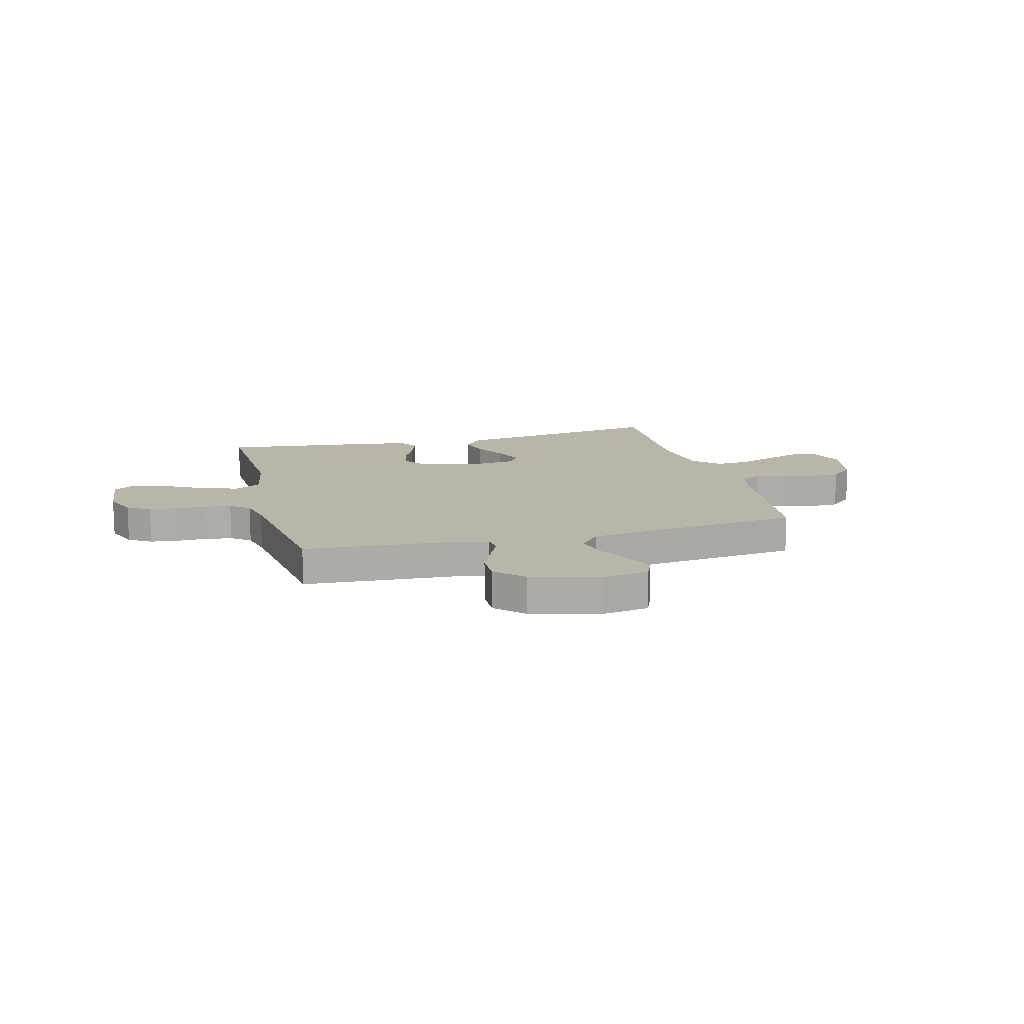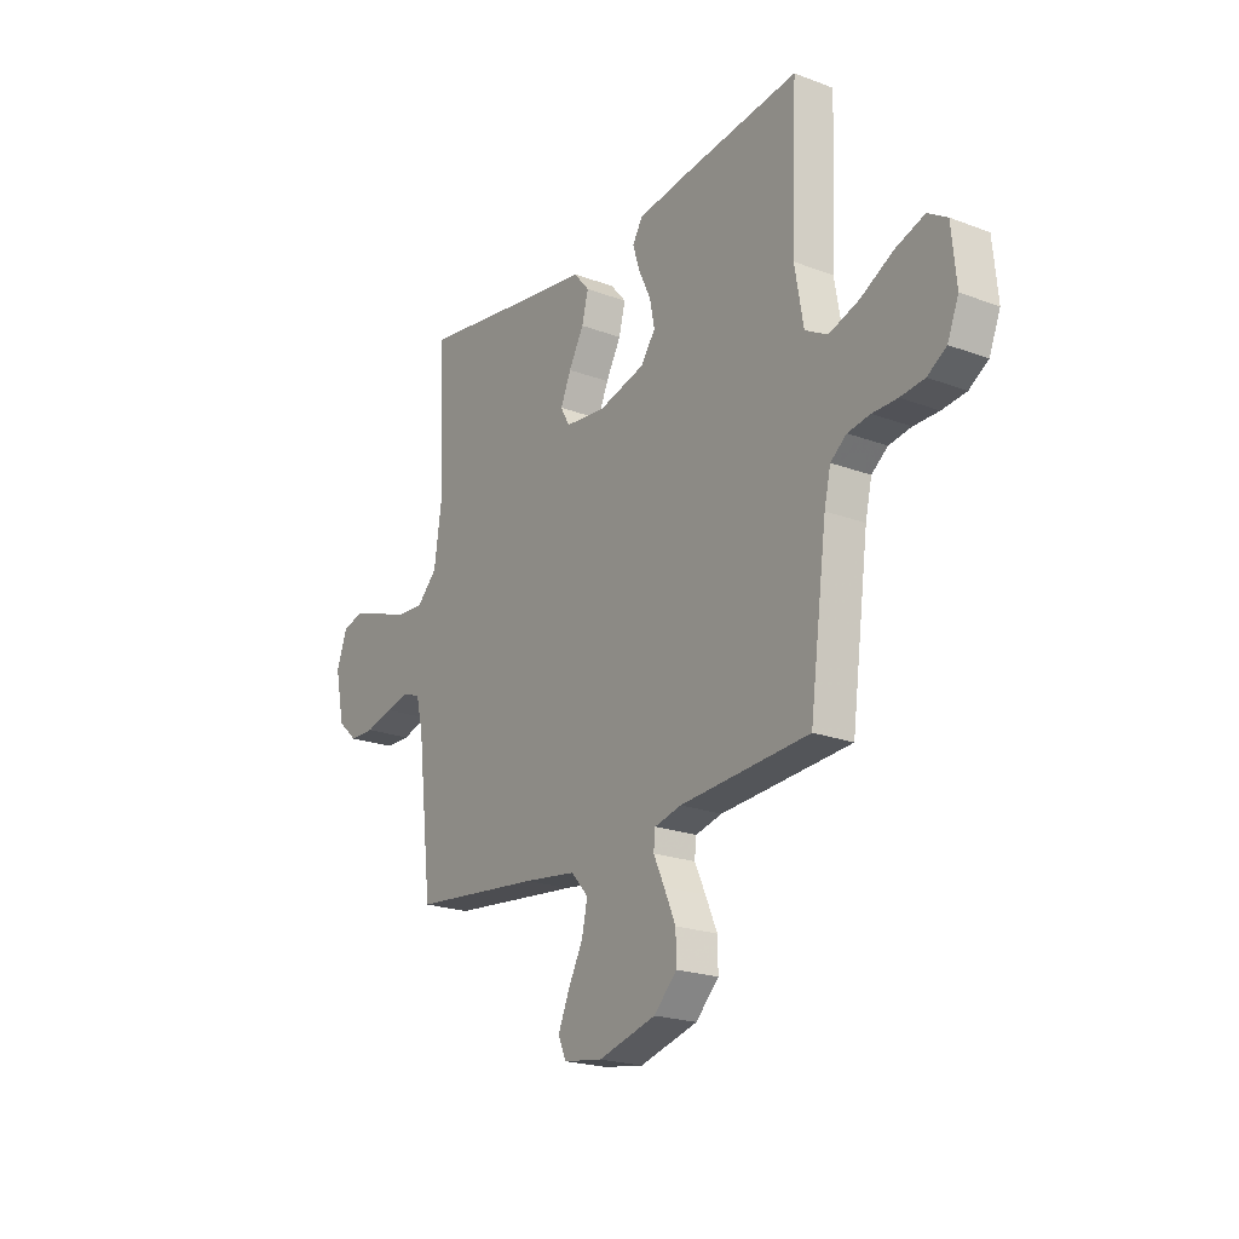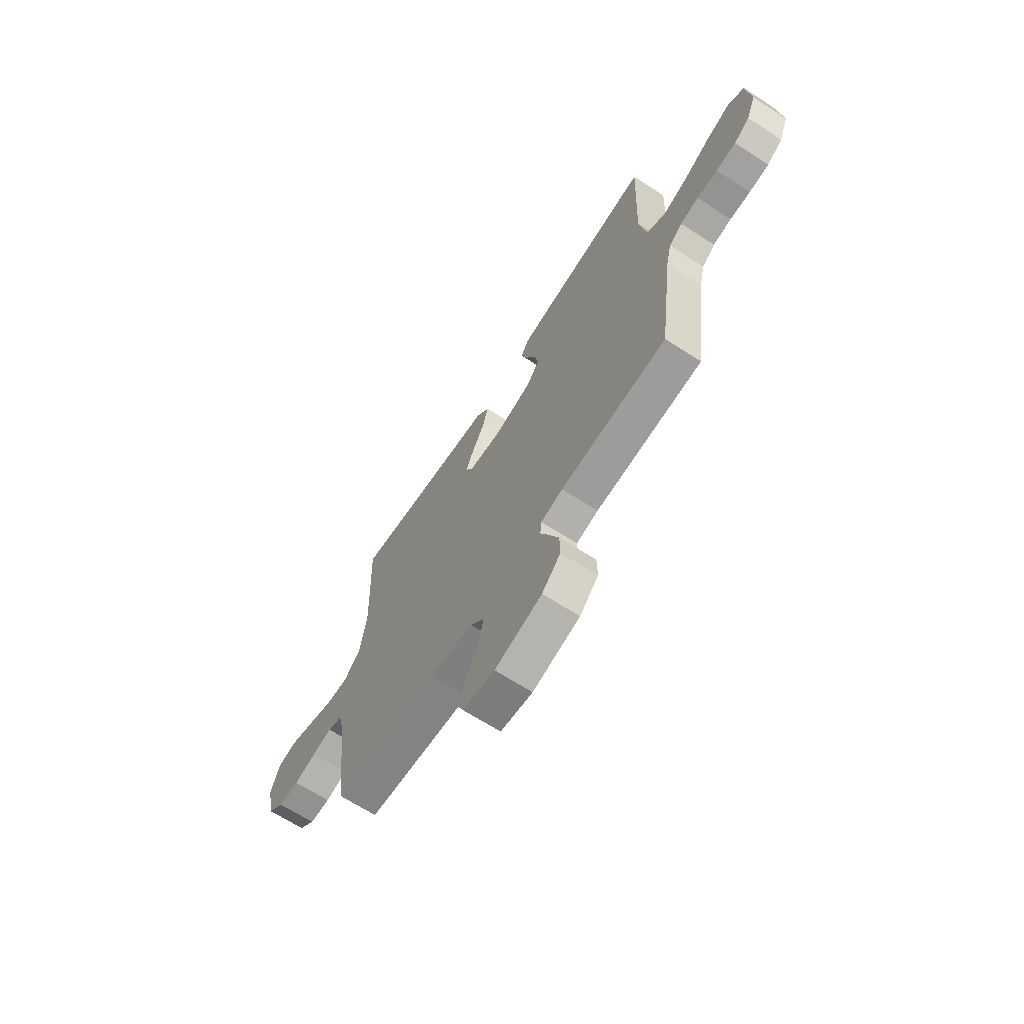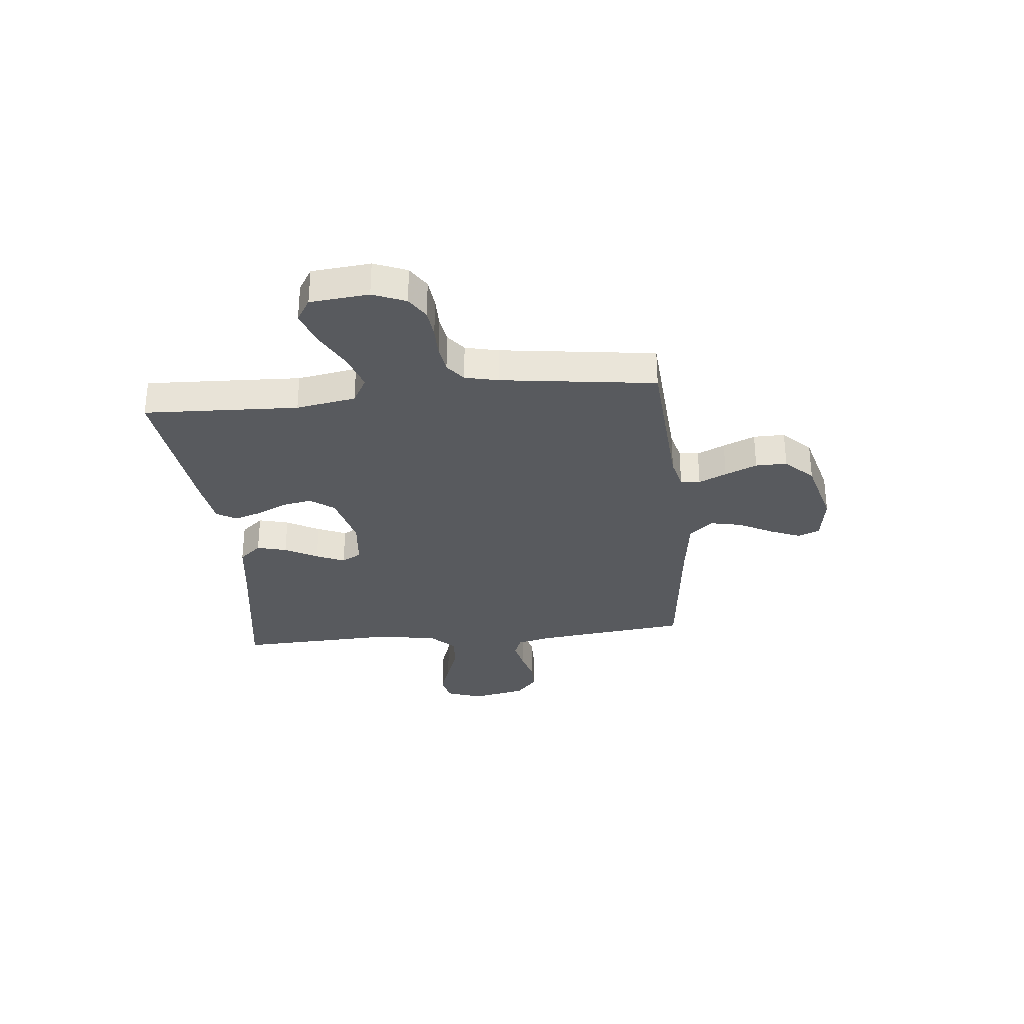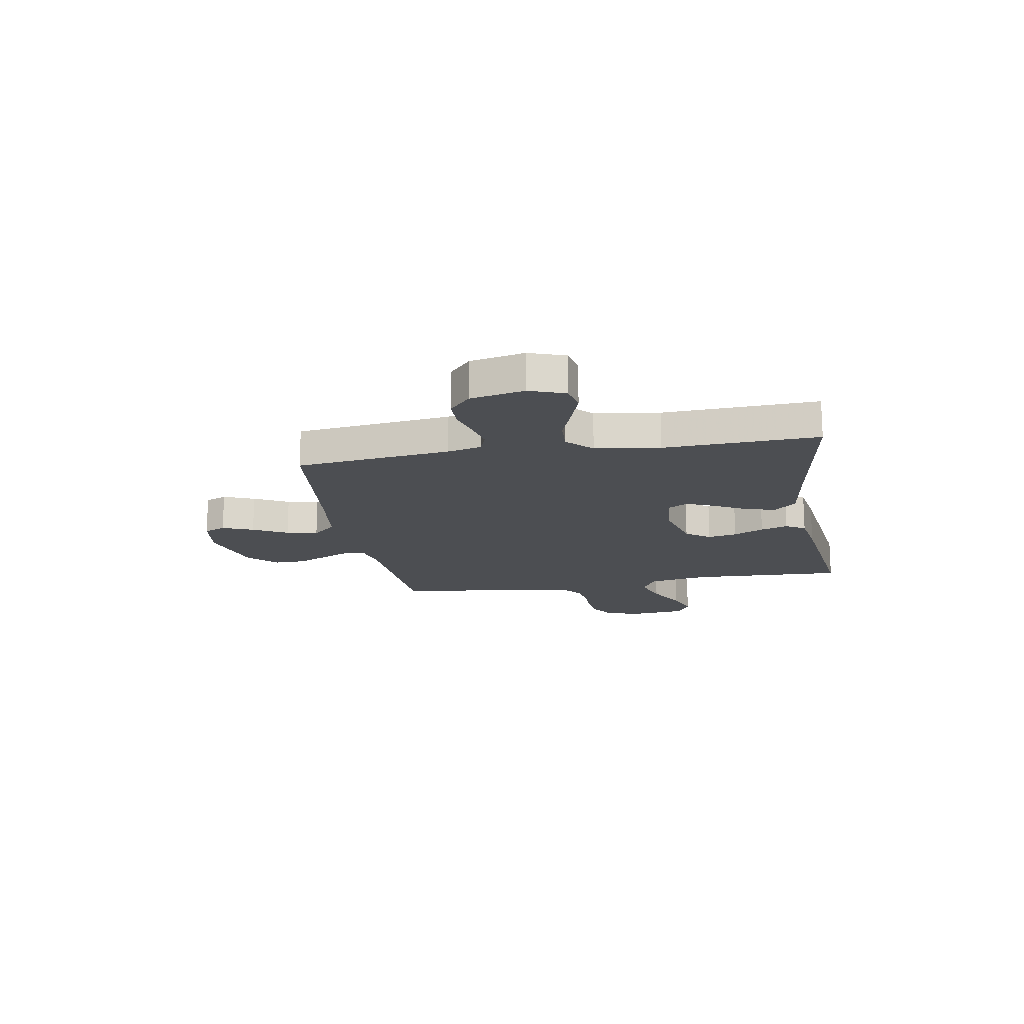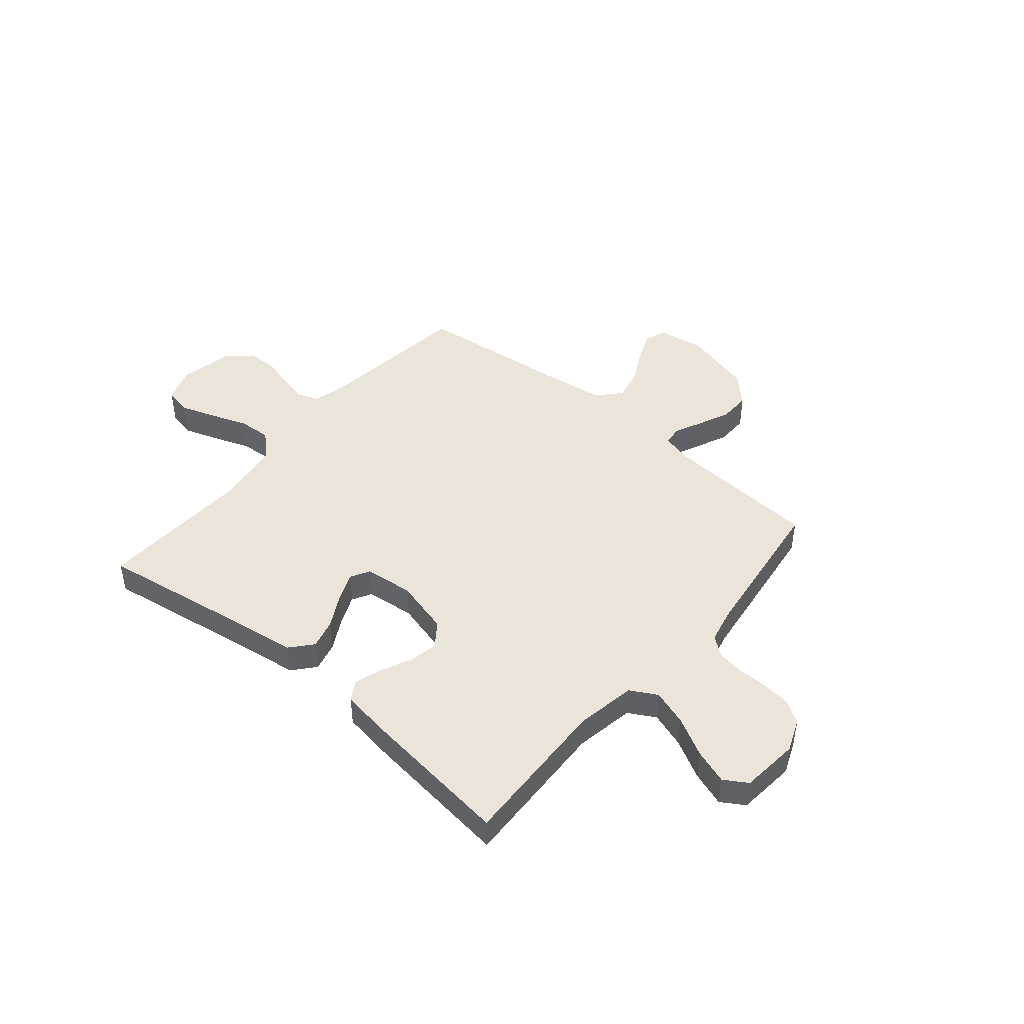
<metadata>
{"format":"obj","ext":"obj","renderer":"f3d","projection":"perspective","resolution":1024,"background":"white","views":[{"elev":13.6,"azim":165.2,"up":"+Y"},{"elev":-21.4,"azim":56.3,"up":"+Z"},{"elev":-66.8,"azim":57.1,"up":"+Z"},{"elev":-31.0,"azim":95.8,"up":"+Y"},{"elev":-16.6,"azim":-80.1,"up":"+Y"},{"elev":45.3,"azim":40.2,"up":"+Y"}]}
</metadata>
<code>
v 0.5 0.07 0.5
v 0.487 0.07 0.2
v 0.507 0.07 0.084
v 0.559 0.07 0.055
v 0.629 0.07 0.078
v 0.705 0.07 0.119
v 0.772 0.07 0.142
v 0.817 0.07 0.114
v 0.828 0.07 0
v 0.802 0.07 -0.064
v 0.758 0.07 -0.092
v 0.702 0.07 -0.098
v 0.644 0.07 -0.098
v 0.592 0.07 -0.106
v 0.555 0.07 -0.135
v 0.54 0.07 -0.2
v 0.5 0.07 -0.5
v 0.2 0.07 -0.52
v 0.138 0.07 -0.535
v 0.134 0.07 -0.573
v 0.159 0.07 -0.627
v 0.186 0.07 -0.689
v 0.187 0.07 -0.75
v 0.134 0.07 -0.803
v 0 0.07 -0.839
v -0.091 0.07 -0.825
v -0.109 0.07 -0.783
v -0.084 0.07 -0.723
v -0.049 0.07 -0.656
v -0.036 0.07 -0.595
v -0.076 0.07 -0.55
v -0.2 0.07 -0.533
v -0.5 0.07 -0.5
v -0.535 0.07 -0.2
v -0.551 0.07 -0.134
v -0.592 0.07 -0.118
v -0.648 0.07 -0.13
v -0.711 0.07 -0.147
v -0.769 0.07 -0.146
v -0.815 0.07 -0.105
v -0.837 0.07 0
v -0.812 0.07 0.07
v -0.76 0.07 0.081
v -0.692 0.07 0.058
v -0.619 0.07 0.031
v -0.554 0.07 0.027
v -0.506 0.07 0.074
v -0.488 0.07 0.2
v -0.5 0.07 0.5
v -0.2 0.07 0.453
v -0.079 0.07 0.436
v -0.042 0.07 0.393
v -0.057 0.07 0.335
v -0.092 0.07 0.272
v -0.116 0.07 0.216
v -0.095 0.07 0.178
v 0 0.07 0.168
v 0.108 0.07 0.196
v 0.142 0.07 0.243
v 0.131 0.07 0.3
v 0.103 0.07 0.359
v 0.086 0.07 0.412
v 0.109 0.07 0.45
v 0.2 0.07 0.464
v 0.5 0 0.5
v 0.487 0 0.2
v 0.507 0 0.084
v 0.559 0 0.055
v 0.629 0 0.078
v 0.705 0 0.119
v 0.772 0 0.142
v 0.817 0 0.114
v 0.828 0 0
v 0.802 0 -0.064
v 0.758 0 -0.092
v 0.702 0 -0.098
v 0.644 0 -0.098
v 0.592 0 -0.106
v 0.555 0 -0.135
v 0.54 0 -0.2
v 0.5 0 -0.5
v 0.2 0 -0.52
v 0.138 0 -0.535
v 0.134 0 -0.573
v 0.159 0 -0.627
v 0.186 0 -0.689
v 0.187 0 -0.75
v 0.134 0 -0.803
v 0 0 -0.839
v -0.091 0 -0.825
v -0.109 0 -0.783
v -0.084 0 -0.723
v -0.049 0 -0.656
v -0.036 0 -0.595
v -0.076 0 -0.55
v -0.2 0 -0.533
v -0.5 0 -0.5
v -0.535 0 -0.2
v -0.551 0 -0.134
v -0.592 0 -0.118
v -0.648 0 -0.13
v -0.711 0 -0.147
v -0.769 0 -0.146
v -0.815 0 -0.105
v -0.837 0 0
v -0.812 0 0.07
v -0.76 0 0.081
v -0.692 0 0.058
v -0.619 0 0.031
v -0.554 0 0.027
v -0.506 0 0.074
v -0.488 0 0.2
v -0.5 0 0.5
v -0.2 0 0.453
v -0.079 0 0.436
v -0.042 0 0.393
v -0.057 0 0.335
v -0.092 0 0.272
v -0.116 0 0.216
v -0.095 0 0.178
v 0 0 0.168
v 0.108 0 0.196
v 0.142 0 0.243
v 0.131 0 0.3
v 0.103 0 0.359
v 0.086 0 0.412
v 0.109 0 0.45
v 0.2 0 0.464
f 64 1 2
f 63 64 2
f 62 63 2
f 61 62 2
f 60 61 2
f 59 60 2 3
f 58 59 3 4
f 57 58 4
f 56 57 4
f 52 53 54
f 51 52 54
f 50 51 54
f 50 54 55
f 49 50 55
f 48 49 55
f 47 48 55 56
f 43 44 45
f 42 43 45
f 41 42 45
f 40 41 45
f 39 40 45
f 38 39 45
f 37 38 45
f 36 37 45 46
f 47 56 4
f 46 47 4
f 36 46 4
f 35 36 4
f 27 28 29
f 26 27 29
f 25 26 29
f 24 25 29
f 23 24 29
f 22 23 29
f 21 22 29
f 20 21 29
f 19 20 29 30
f 16 17 18
f 15 16 18 19
f 11 12 13
f 10 11 13
f 9 10 13
f 8 9 13
f 7 8 13
f 6 7 13
f 5 6 13
f 4 5 13 14
f 4 14 15
f 35 4 15
f 34 35 15
f 15 19 30 31
f 15 31 32
f 15 32 33 34
f 66 65 128
f 66 128 127
f 66 127 126
f 66 126 125
f 66 125 124
f 67 66 124 123
f 68 67 123 122
f 68 122 121
f 68 121 120
f 118 117 116
f 118 116 115
f 118 115 114
f 119 118 114
f 119 114 113
f 119 113 112
f 120 119 112 111
f 109 108 107
f 109 107 106
f 109 106 105
f 109 105 104
f 109 104 103
f 109 103 102
f 109 102 101
f 110 109 101 100
f 68 120 111
f 68 111 110
f 68 110 100
f 68 100 99
f 93 92 91
f 93 91 90
f 93 90 89
f 93 89 88
f 93 88 87
f 93 87 86
f 93 86 85
f 93 85 84
f 94 93 84 83
f 82 81 80
f 83 82 80 79
f 77 76 75
f 77 75 74
f 77 74 73
f 77 73 72
f 77 72 71
f 77 71 70
f 77 70 69
f 78 77 69 68
f 79 78 68
f 79 68 99
f 79 99 98
f 95 94 83 79
f 96 95 79
f 98 97 96 79
f 1 65 66 2
f 2 66 67 3
f 3 67 68 4
f 4 68 69 5
f 5 69 70 6
f 6 70 71 7
f 7 71 72 8
f 8 72 73 9
f 9 73 74 10
f 10 74 75 11
f 11 75 76 12
f 12 76 77 13
f 13 77 78 14
f 14 78 79 15
f 15 79 80 16
f 16 80 81 17
f 17 81 82 18
f 18 82 83 19
f 19 83 84 20
f 20 84 85 21
f 21 85 86 22
f 22 86 87 23
f 23 87 88 24
f 24 88 89 25
f 25 89 90 26
f 26 90 91 27
f 27 91 92 28
f 28 92 93 29
f 29 93 94 30
f 30 94 95 31
f 31 95 96 32
f 32 96 97 33
f 33 97 98 34
f 34 98 99 35
f 35 99 100 36
f 36 100 101 37
f 37 101 102 38
f 38 102 103 39
f 39 103 104 40
f 40 104 105 41
f 41 105 106 42
f 42 106 107 43
f 43 107 108 44
f 44 108 109 45
f 45 109 110 46
f 46 110 111 47
f 47 111 112 48
f 48 112 113 49
f 49 113 114 50
f 50 114 115 51
f 51 115 116 52
f 52 116 117 53
f 53 117 118 54
f 54 118 119 55
f 55 119 120 56
f 56 120 121 57
f 57 121 122 58
f 58 122 123 59
f 59 123 124 60
f 60 124 125 61
f 61 125 126 62
f 62 126 127 63
f 63 127 128 64
f 64 128 65 1

</code>
